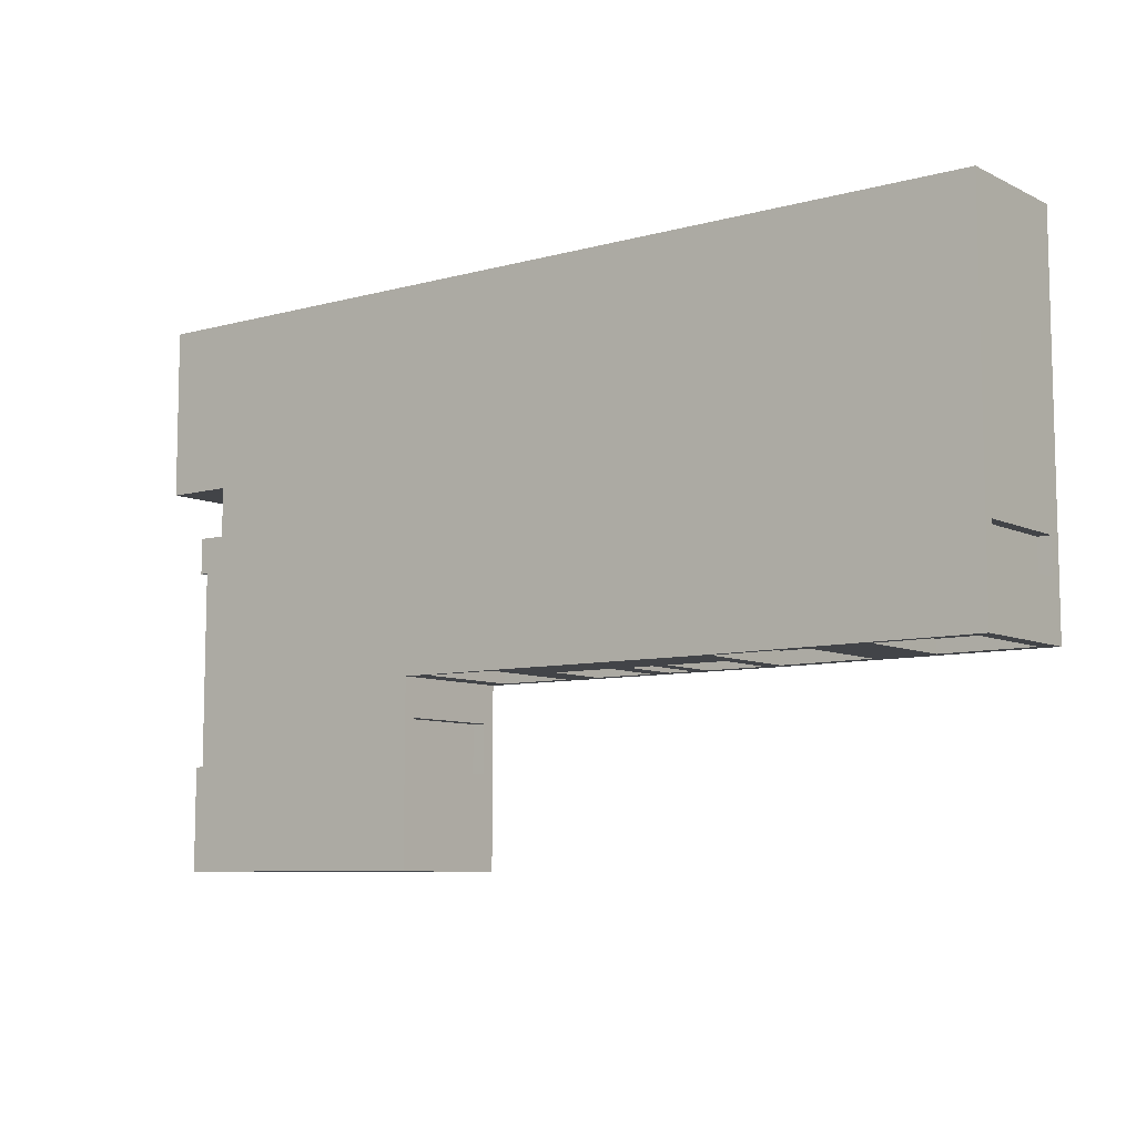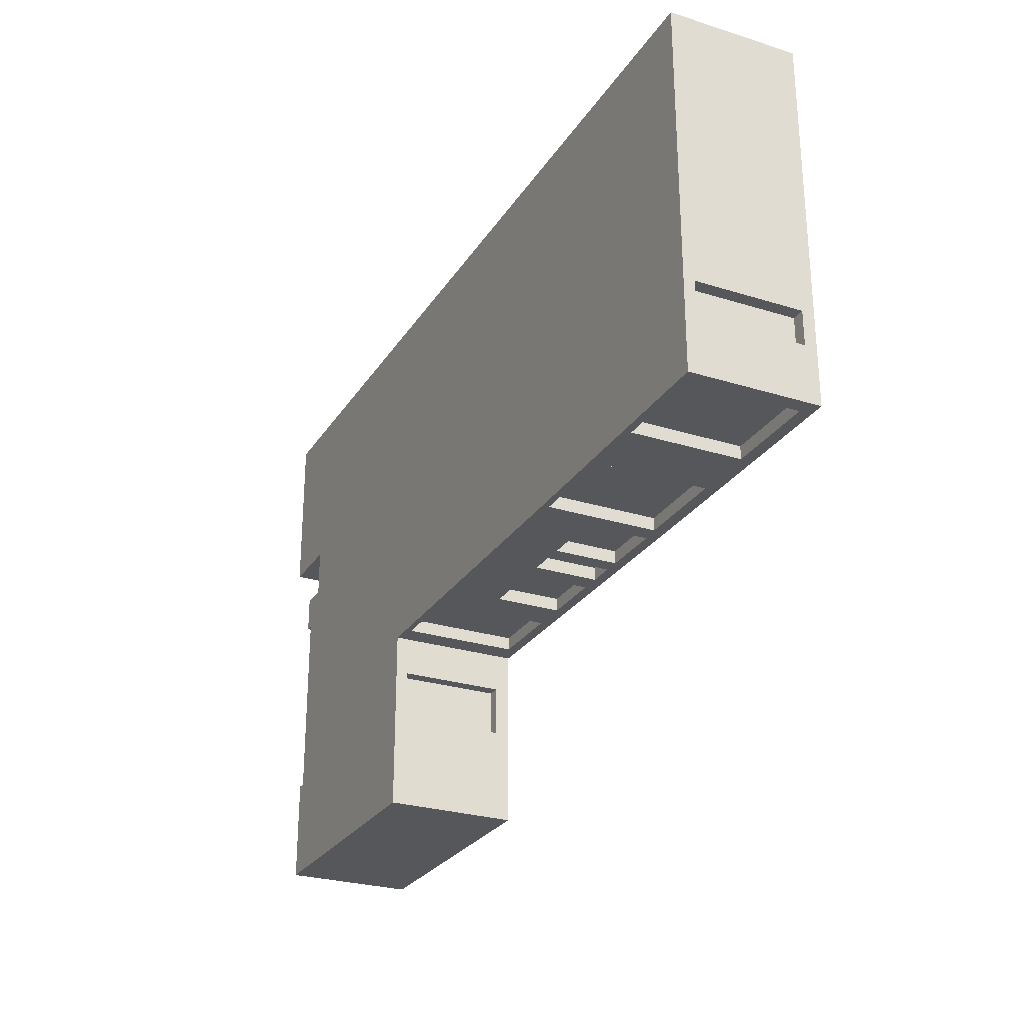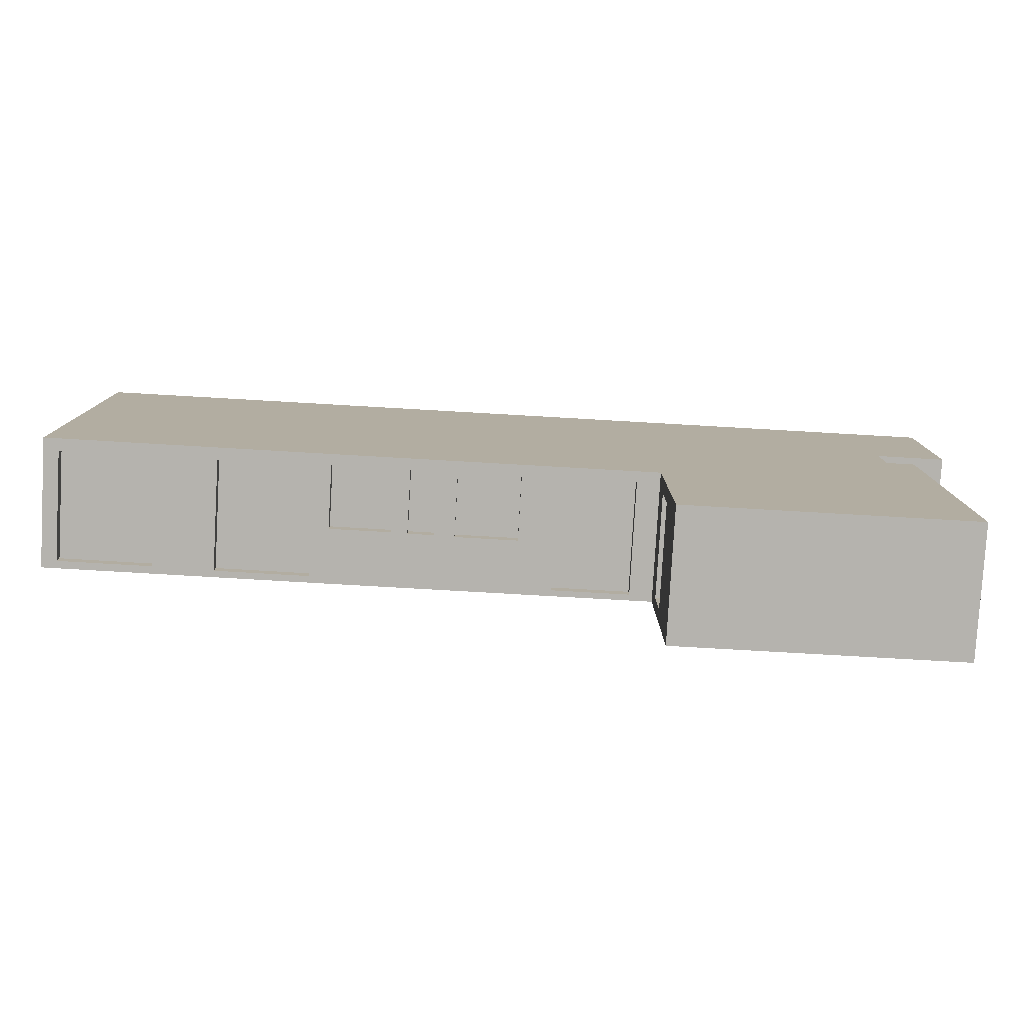
<metadata>
{"format":"obj","ext":"obj","renderer":"f3d","projection":"perspective","resolution":1024,"background":"white","views":[{"elev":-8.0,"azim":37.4,"up":"+Z"},{"elev":-27.0,"azim":64.1,"up":"+Z"},{"elev":-79.9,"azim":176.7,"up":"+Z"}]}
</metadata>
<code>
v -15.35 26.69 -52.82
v -15.32 26.69 -41.4
v -18.32 26.69 -41.39
v -18.35 26.69 -52.81
v -15.32 26.69 -41.4
v -15.32 2.856 -41.4
v -18.32 2.856 -41.39
v -18.32 26.69 -41.39
v -15.32 2.856 -41.4
v -15.35 2.856 -52.82
v -18.35 2.856 -52.81
v -18.32 2.856 -41.39
v -15.35 2.856 -52.82
v -15.35 26.69 -52.82
v -18.35 26.69 -52.81
v -18.35 2.856 -52.81
v -18.35 2.856 -52.81
v -18.35 26.69 -52.81
v -18.32 26.69 -41.39
v -18.32 2.856 -41.39
v -10.04 1.376 -32.54
v -10.04 27.54 -32.54
v -10.03 27.54 -29.54
v -10.03 1.376 -29.54
v -10.04 27.54 -32.54
v 7.811 27.54 -32.58
v 7.819 27.54 -29.58
v -10.03 27.54 -29.54
v 7.811 27.54 -32.58
v 7.811 1.376 -32.58
v 7.819 1.376 -29.58
v 7.819 27.54 -29.58
v 7.811 1.376 -32.58
v -10.04 1.376 -32.54
v -10.03 1.376 -29.54
v 7.819 1.376 -29.58
v 7.819 1.376 -29.58
v -10.03 1.376 -29.54
v -10.03 27.54 -29.54
v 7.819 27.54 -29.58
v 16.12 12.5 -32.61
v 16.12 27.54 -32.61
v 16.13 27.54 -29.61
v 16.13 12.5 -29.61
v 16.12 27.54 -32.61
v 30.62 27.54 -32.64
v 30.63 27.54 -29.64
v 16.13 27.54 -29.61
v 30.62 27.54 -32.64
v 30.62 12.5 -32.64
v 30.63 12.5 -29.64
v 30.63 27.54 -29.64
v 30.62 12.5 -32.64
v 16.12 12.5 -32.61
v 16.13 12.5 -29.61
v 30.63 12.5 -29.64
v 30.63 12.5 -29.64
v 16.13 12.5 -29.61
v 16.13 27.54 -29.61
v 30.63 27.54 -29.64
v 35.26 12.67 -32.66
v 35.26 27.54 -32.66
v 35.27 27.54 -29.66
v 35.27 12.67 -29.66
v 35.26 27.54 -32.66
v 41.36 27.54 -32.67
v 41.37 27.54 -29.67
v 35.27 27.54 -29.66
v 41.36 27.54 -32.67
v 41.36 12.67 -32.67
v 41.37 12.67 -29.67
v 41.37 27.54 -29.67
v 41.36 12.67 -32.67
v 35.26 12.67 -32.66
v 35.27 12.67 -29.66
v 41.37 12.67 -29.67
v 41.37 12.67 -29.67
v 35.27 12.67 -29.66
v 35.27 27.54 -29.66
v 41.37 27.54 -29.67
v 45.05 27.54 -32.68
v 59.3 27.54 -32.72
v 59.29 27.54 -29.63
v 45.04 27.54 -29.68
v 45.05 12.77 -32.68
v 45.05 27.54 -32.68
v 45.04 27.54 -29.68
v 45.04 12.77 -29.68
v 59.3 27.54 -32.72
v 59.3 12.77 -32.72
v 59.29 12.77 -29.63
v 59.29 27.54 -29.63
v 59.3 12.77 -32.72
v 45.05 12.77 -32.68
v 45.04 12.77 -29.68
v 59.29 12.77 -29.63
v 59.29 12.77 -29.63
v 45.04 12.77 -29.68
v 45.04 27.54 -29.68
v 59.29 27.54 -29.63
v 63.4 1.524 -32.71
v 63.4 27.21 -32.71
v 63.39 27.21 -29.71
v 63.39 1.524 -29.71
v 63.4 27.21 -32.71
v 85.1 27.21 -32.64
v 85.09 27.21 -29.64
v 63.39 27.21 -29.71
v 85.1 27.21 -32.64
v 85.1 1.524 -32.64
v 85.09 1.524 -29.64
v 85.09 27.21 -29.64
v 85.1 1.524 -32.64
v 63.4 1.524 -32.71
v 63.39 1.524 -29.71
v 85.09 1.524 -29.64
v 85.09 1.524 -29.64
v 63.39 1.524 -29.71
v 63.39 27.21 -29.71
v 85.09 27.21 -29.64
v 99.32 1.726 -32.59
v 99.32 27.21 -32.59
v 99.31 27.21 -29.59
v 99.31 1.726 -29.59
v 99.32 27.21 -32.59
v 121 27.21 -32.52
v 121 27.21 -29.52
v 99.31 27.21 -29.59
v 121 27.21 -32.52
v 121 1.726 -32.52
v 121 1.726 -29.52
v 121 27.21 -29.52
v 121 1.726 -32.52
v 99.32 1.726 -32.59
v 99.31 1.726 -29.59
v 121 1.726 -29.52
v 121 1.726 -29.52
v 99.31 1.726 -29.59
v 99.31 27.21 -29.59
v 121 27.21 -29.52
v 124.5 2.558 -19.35
v 124.5 27.21 -19.35
v 121.5 27.21 -19.36
v 121.5 2.558 -19.36
v 124.5 27.21 -19.35
v 124.4 27.21 -11.35
v 121.4 27.21 -11.36
v 121.5 27.21 -19.36
v 124.4 27.21 -11.35
v 124.4 2.558 -11.35
v 121.4 2.558 -11.36
v 121.4 27.21 -11.36
v 124.4 2.558 -11.35
v 124.5 2.558 -19.35
v 121.5 2.558 -19.36
v 121.4 2.558 -11.36
v 121.4 2.558 -11.36
v 121.5 2.558 -19.36
v 121.5 27.21 -19.36
v 121.4 27.21 -11.36
v 35.94 11.28 54.64
v 35.94 28.33 54.64
v 35.94 28.33 51.64
v 35.94 11.28 51.64
v 35.94 28.33 54.64
v 17.94 28.33 54.64
v 17.94 28.33 51.64
v 35.94 28.33 51.64
v 17.94 28.33 54.64
v 17.94 11.28 54.64
v 17.94 11.28 51.64
v 17.94 28.33 51.64
v 17.94 11.28 54.64
v 35.94 11.28 54.64
v 35.94 11.28 51.64
v 17.94 11.28 51.64
v 17.94 11.28 51.64
v 35.94 11.28 51.64
v 35.94 28.33 51.64
v 17.94 28.33 51.64
v 66.78 27.54 54.64
v 48.78 27.54 54.64
v 48.78 27.54 51.64
v 66.78 27.54 51.64
v 48.78 27.54 54.64
v 48.78 11.47 54.64
v 48.78 11.47 51.64
v 48.78 27.54 51.64
v 48.78 11.47 54.64
v 66.78 11.47 54.64
v 66.78 11.47 51.64
v 48.78 11.47 51.64
v 66.78 11.47 54.64
v 66.78 27.54 54.64
v 66.78 27.54 51.64
v 66.78 11.47 51.64
v 66.78 11.47 51.64
v 66.78 27.54 51.64
v 48.78 27.54 51.64
v 48.78 11.47 51.64
v -79.93 0 -4.788
v -79.93 28.18 -4.788
v -77.93 28.18 -4.793
v -77.93 0 -4.793
v -79.93 28.18 -4.788
v -80.05 28.18 -50.24
v -78.05 28.18 -50.25
v -77.93 28.18 -4.793
v -80.05 28.18 -50.24
v -80.05 0 -50.24
v -78.05 0 -50.25
v -78.05 28.18 -50.25
v -78.05 0 -50.25
v -77.93 0 -4.793
v -77.93 28.18 -4.793
v -78.05 28.18 -50.25
v -80.05 0 -50.24
v -80.05 28.18 -50.24
v -79.93 28.18 -4.788
v -79.93 0 -4.788
v -79.9 0 3.65
v -79.9 30 3.65
v -80.11 30 -74.35
v -80.11 0 -74.35
v -80.07 28.18 -58.14
v -80.07 2.853 -58.14
v -80.1 2.853 -70.24
v -80.1 28.18 -70.24
v -80.07 2.853 -58.14
v -80.07 28.18 -58.14
v -77.07 28.18 -58.15
v -77.07 2.853 -58.15
v -80.07 28.18 -58.14
v -80.1 28.18 -70.24
v -77.1 28.18 -70.25
v -77.07 28.18 -58.15
v -80.1 28.18 -70.24
v -80.1 2.853 -70.24
v -77.1 2.853 -70.25
v -77.1 28.18 -70.25
v -80.1 2.853 -70.24
v -80.07 2.853 -58.14
v -77.07 2.853 -58.15
v -77.1 2.853 -70.25
v -77.1 2.853 -70.25
v -77.07 2.853 -58.15
v -77.07 28.18 -58.15
v -77.1 28.18 -70.25
v -73.22 2.5 4.973
v -73.22 2.5 14.97
v -70.22 2.5 14.97
v -70.22 2.5 4.974
v -73.22 2.5 14.97
v -73.22 27.5 14.97
v -70.22 27.5 14.97
v -70.22 2.5 14.97
v -73.22 27.5 14.97
v -73.22 27.5 4.973
v -70.22 27.5 4.974
v -70.22 27.5 14.97
v -73.22 27.5 4.973
v -73.22 2.5 4.973
v -70.22 2.5 4.974
v -70.22 27.5 4.974
v -70.22 27.5 4.974
v -70.22 2.5 4.974
v -70.22 2.5 14.97
v -70.22 27.5 14.97
v 9.301 3.281 54.64
v 9.301 28.33 54.64
v 9.301 28.33 51.64
v 9.301 3.281 51.64
v 9.301 28.33 54.64
v 1.301 28.33 54.64
v 1.301 28.33 51.64
v 9.301 28.33 51.64
v 1.301 28.33 54.64
v 1.301 3.281 54.64
v 1.301 3.281 51.64
v 1.301 28.33 51.64
v 1.301 3.281 54.64
v 9.301 3.281 54.64
v 9.301 3.281 51.64
v 1.301 3.281 51.64
v 1.301 3.281 51.64
v 9.301 3.281 51.64
v 9.301 28.33 51.64
v 1.301 28.33 51.64
v -37.5 11.42 54.63
v -31.4 11.42 54.64
v -31.4 11.42 51.64
v -37.5 11.42 51.63
v -31.4 11.42 54.64
v -31.4 28.44 54.64
v -31.4 28.44 51.64
v -31.4 11.42 51.64
v -31.4 28.44 54.64
v -37.5 28.44 54.63
v -37.5 28.44 51.63
v -31.4 28.44 51.64
v -37.5 28.44 54.63
v -37.5 11.42 54.63
v -37.5 11.42 51.63
v -37.5 28.44 51.63
v -37.5 28.44 51.63
v -37.5 11.42 51.63
v -31.4 11.42 51.64
v -31.4 28.44 51.64
v 63.4 27.21 -32.71
v 63.4 1.524 -32.71
v 85.1 1.524 -32.64
v 85.1 27.21 -32.64
v 99.32 27.21 -32.59
v 99.32 1.726 -32.59
v 121 1.726 -32.52
v 121 27.21 -32.52
v 124.5 0 -32.51
v 59.3 0 -32.72
v 59.3 12.77 -32.72
v 59.3 27.54 -32.72
v 59.3 30 -32.72
v 124.5 30 -32.51
v 124.5 27.21 -19.35
v 124.5 2.558 -19.35
v 124.4 2.558 -11.35
v 124.4 27.21 -11.35
v 124.2 0 54.65
v 124.5 0 -32.51
v 124.5 30 -32.51
v 124.2 30 54.65
v 35.94 28.33 54.64
v 35.94 11.28 54.64
v 17.94 11.28 54.64
v 17.94 28.33 54.64
v 48.78 27.54 54.64
v 66.78 27.54 54.64
v 66.78 11.47 54.64
v 48.78 11.47 54.64
v 9.301 28.33 54.64
v 9.301 3.281 54.64
v 1.301 3.281 54.64
v 1.301 28.33 54.64
v -31.4 11.42 54.64
v -37.5 11.42 54.63
v -37.5 28.44 54.63
v -31.4 28.44 54.64
v -89.27 0 54.63
v 124.2 0 54.65
v 124.2 30 54.65
v -89.27 30 54.63
v -89.27 0 15.07
v -89.27 0 54.63
v -89.27 30 54.63
v -89.27 30 15.07
v -73.22 0 15.13
v -89.27 0 15.07
v -89.27 30 15.07
v -73.22 30 15.13
v -73.22 2.5 14.97
v -73.22 2.5 4.973
v -73.22 27.5 4.973
v -73.22 27.5 14.97
v -73.21 0 3.632
v -73.22 0 15.13
v -73.22 30 15.13
v -73.21 30 3.632
v -79.9 0 3.65
v -73.21 0 3.632
v -73.21 30 3.632
v -79.9 30 3.65
v -15.41 0 -74.52
v -80.11 0 -74.35
v -80.11 30 -74.35
v -15.41 30 -74.52
v -15.32 26.69 -41.4
v -15.35 26.69 -52.82
v -15.35 2.856 -52.82
v -15.32 2.856 -41.4
v -15.3 0 -32.52
v -15.41 0 -74.52
v -15.41 30 -74.52
v -15.3 30 -32.52
v -10.04 27.54 -32.54
v -10.04 1.376 -32.54
v 7.811 1.376 -32.58
v 7.811 27.54 -32.58
v 16.12 27.54 -32.61
v 16.12 12.5 -32.61
v 30.62 12.5 -32.64
v 30.62 27.54 -32.64
v 35.26 27.54 -32.66
v 35.26 12.67 -32.66
v 41.36 12.67 -32.67
v 41.36 27.54 -32.67
v 45.05 12.77 -32.68
v 59.3 12.77 -32.72
v 59.3 0 -32.72
v -15.3 0 -32.52
v -15.3 30 -32.52
v 59.3 30 -32.72
v 59.3 27.54 -32.72
v 45.05 27.54 -32.68
v 59.3 30 -32.72
v -15.3 30 -32.52
v -15.41 30 -74.52
v -80.11 30 -74.35
v -79.9 30 3.65
v -73.21 30 3.632
v -73.22 30 15.13
v -89.27 30 15.07
v -89.27 30 54.63
v 124.2 30 54.65
v 124.5 30 -32.51
v -78.05 0 -50.25
v -80.05 0 -50.24
v -80.11 0 -74.35
v -15.41 0 -74.52
v -15.3 0 -32.52
v 59.3 0 -32.72
v 124.5 0 -32.51
v 124.2 0 54.65
v -89.27 0 54.63
v -89.27 0 15.07
v -73.22 0 15.13
v -73.21 0 3.632
v -79.9 0 3.65
v -79.93 0 -4.788
v -77.93 0 -4.793
g 8c0cd928-e302-11ea-b6c1-54bf646e7e1f
f 1 2 4
f 4 2 3
g 8c0fe662-e302-11ea-803e-54bf646e7e1f
f 5 6 8
f 8 6 7
g 8c127e82-e302-11ea-9f6e-54bf646e7e1f
f 9 10 12
f 12 10 11
g 8c151688-e302-11ea-af84-54bf646e7e1f
f 13 14 16
f 16 14 15
g 8c17ae9c-e302-11ea-b8bb-54bf646e7e1f
f 18 19 17
f 17 19 20
g 8b2ed666-e302-11ea-8f65-54bf646e7e1f
f 21 22 24
f 24 22 23
g 8b319580-e302-11ea-bdd4-54bf646e7e1f
f 25 26 28
f 28 26 27
g 8b34549c-e302-11ea-af80-54bf646e7e1f
f 29 30 32
f 32 30 31
g 8b3713c6-e302-11ea-9ea0-54bf646e7e1f
f 33 34 36
f 36 34 35
g 8b39abc6-e302-11ea-b861-54bf646e7e1f
f 37 38 40
f 40 38 39
g 8a23a98a-e302-11ea-9dea-54bf646e7e1f
f 41 42 44
f 44 42 43
g 8a27c828-e302-11ea-a1e4-54bf646e7e1f
f 45 46 48
f 48 46 47
g 8a2b239c-e302-11ea-9eeb-54bf646e7e1f
f 49 50 52
f 52 50 51
g 8a2e09be-e302-11ea-b376-54bf646e7e1f
f 53 54 56
f 56 54 55
g 8a32ebae-e302-11ea-af38-54bf646e7e1f
f 57 58 60
f 60 58 59
g 893cf46e-e302-11ea-bf28-54bf646e7e1f
f 61 62 64
f 64 62 63
g 893fdaca-e302-11ea-a3a0-54bf646e7e1f
f 65 66 68
f 68 66 67
g 89429a02-e302-11ea-895d-54bf646e7e1f
f 69 70 72
f 72 70 71
g 89450adc-e302-11ea-93a7-54bf646e7e1f
f 73 74 76
f 76 74 75
g 89477bfe-e302-11ea-929c-54bf646e7e1f
f 77 78 80
f 80 78 79
g 88758750-e302-11ea-a897-54bf646e7e1f
f 82 83 81
f 81 83 84
g 88781f2e-e302-11ea-b415-54bf646e7e1f
f 85 86 88
f 88 86 87
g 887a900c-e302-11ea-80f5-54bf646e7e1f
f 89 90 92
f 92 90 91
g 887cd9f6-e302-11ea-a9d1-54bf646e7e1f
f 93 94 96
f 96 94 95
g 887f4af0-e302-11ea-8e92-54bf646e7e1f
f 97 98 100
f 100 98 99
g 879d9ea4-e302-11ea-997e-54bf646e7e1f
f 101 102 104
f 104 102 103
g 87a0d2e2-e302-11ea-93c4-54bf646e7e1f
f 105 106 108
f 108 106 107
g 87a4ca98-e302-11ea-827c-54bf646e7e1f
f 109 110 112
f 112 110 111
g 87a8e93a-e302-11ea-a8f9-54bf646e7e1f
f 113 114 116
f 116 114 115
g 87abcf74-e302-11ea-b148-54bf646e7e1f
f 117 118 120
f 120 118 119
g 86f21d78-e302-11ea-acfe-54bf646e7e1f
f 121 122 124
f 124 122 123
g 86f4b590-e302-11ea-8a00-54bf646e7e1f
f 125 126 128
f 128 126 127
g 86f72686-e302-11ea-b22e-54bf646e7e1f
f 129 130 132
f 132 130 131
g 86fb9348-e302-11ea-82ab-54bf646e7e1f
f 133 134 136
f 136 134 135
g 86fe2b62-e302-11ea-997b-54bf646e7e1f
f 137 138 140
f 140 138 139
g 8671555c-e302-11ea-b5c7-54bf646e7e1f
f 141 142 144
f 144 142 143
g 86739f50-e302-11ea-b697-54bf646e7e1f
f 145 146 148
f 148 146 147
g 8675c236-e302-11ea-82dc-54bf646e7e1f
f 149 150 152
f 152 150 151
g 8677e50c-e302-11ea-bb65-54bf646e7e1f
f 153 154 156
f 156 154 155
g 867a2efa-e302-11ea-8d9b-54bf646e7e1f
f 157 158 160
f 160 158 159
g 85ea72fa-e302-11ea-8e6e-54bf646e7e1f
f 161 162 164
f 164 162 163
g 85ed321c-e302-11ea-9b35-54bf646e7e1f
f 165 166 168
f 168 166 167
g 85ef551c-e302-11ea-9981-54bf646e7e1f
f 169 170 172
f 172 170 171
g 85f19f36-e302-11ea-a31d-54bf646e7e1f
f 173 174 176
f 176 174 175
g 85f3c212-e302-11ea-9e69-54bf646e7e1f
f 177 178 180
f 180 178 179
g 853ef1d8-e302-11ea-ab64-54bf646e7e1f
f 181 182 184
f 184 182 183
g 85413bb0-e302-11ea-a839-54bf646e7e1f
f 185 186 188
f 188 186 187
g 8543378c-e302-11ea-b8e9-54bf646e7e1f
f 189 190 192
f 192 190 191
g 8545334c-e302-11ea-89f5-54bf646e7e1f
f 193 194 196
f 196 194 195
g 85472f2c-e302-11ea-bb7a-54bf646e7e1f
f 198 199 197
f 197 199 200
g 84812102-e302-11ea-b4c9-54bf646e7e1f
f 201 202 204
f 204 202 203
g 8483921c-e302-11ea-b758-54bf646e7e1f
f 205 206 208
f 208 206 207
g 84858dca-e302-11ea-882d-54bf646e7e1f
f 209 210 212
f 212 210 211
g 848789b0-e302-11ea-a17d-54bf646e7e1f
f 213 214 216
f 216 214 215
g 829d48ba-e302-11ea-b88b-54bf646e7e1f
f 224 217 226
f 226 217 218
f 226 218 225
f 225 218 223
f 225 223 228
f 228 223 227
f 227 223 224
f 227 224 226
f 223 218 222
f 222 218 219
f 222 219 221
f 221 219 220
g 840fe94c-e302-11ea-959c-54bf646e7e1f
f 229 230 232
f 232 230 231
g 84123346-e302-11ea-8cb5-54bf646e7e1f
f 233 234 236
f 236 234 235
g 84145624-e302-11ea-9d19-54bf646e7e1f
f 237 238 240
f 240 238 239
g 8416ee2c-e302-11ea-a44f-54bf646e7e1f
f 241 242 244
f 244 242 243
g 84193834-e302-11ea-b513-54bf646e7e1f
f 245 246 248
f 248 246 247
g 83b239ac-e302-11ea-97b3-54bf646e7e1f
f 249 250 252
f 252 250 251
g 83b48398-e302-11ea-9cdf-54bf646e7e1f
f 253 254 256
f 256 254 255
g 83b6583e-e302-11ea-9eda-54bf646e7e1f
f 257 258 260
f 260 258 259
g 83b85428-e302-11ea-8e5a-54bf646e7e1f
f 261 262 264
f 264 262 263
g 83ba4ff4-e302-11ea-8447-54bf646e7e1f
f 266 267 265
f 265 267 268
g 8355744a-e302-11ea-a43c-54bf646e7e1f
f 269 270 272
f 272 270 271
g 8357972c-e302-11ea-819f-54bf646e7e1f
f 273 274 276
f 276 274 275
g 83596c06-e302-11ea-9745-54bf646e7e1f
f 277 278 280
f 280 278 279
g 835b40a6-e302-11ea-b2cf-54bf646e7e1f
f 281 282 284
f 284 282 283
g 835f3840-e302-11ea-9a98-54bf646e7e1f
f 285 286 288
f 288 286 287
g 830cab9e-e302-11ea-98e1-54bf646e7e1f
f 289 290 292
f 292 290 291
g 830e8064-e302-11ea-abad-54bf646e7e1f
f 293 294 296
f 296 294 295
g 83105522-e302-11ea-ba74-54bf646e7e1f
f 297 298 300
f 300 298 299
g 831202d0-e302-11ea-bb28-54bf646e7e1f
f 301 302 304
f 304 302 303
g 83138988-e302-11ea-9507-54bf646e7e1f
f 306 307 305
f 305 307 308
g 8293abd2-e302-11ea-8442-54bf646e7e1f
f 310 319 309
f 309 319 320
f 309 320 321
f 319 310 318
f 318 310 311
f 318 311 317
f 317 311 314
f 317 314 315
f 311 312 314
f 314 312 313
f 313 312 322
f 313 322 316
f 316 322 317
f 316 317 315
f 322 312 321
f 321 312 309
g 8295597e-e302-11ea-bdca-54bf646e7e1f
f 324 328 323
f 323 328 329
f 323 329 326
f 326 329 330
f 326 330 327
f 324 325 328
f 328 325 327
f 327 325 326
g 8296e00c-e302-11ea-a582-54bf646e7e1f
f 332 335 331
f 331 335 336
f 331 336 349
f 349 336 337
f 349 337 348
f 348 337 340
f 348 340 347
f 347 340 341
f 347 341 344
f 344 341 343
f 343 341 342
f 343 342 346
f 346 342 350
f 346 350 345
f 345 350 344
f 344 350 347
f 333 340 332
f 332 340 338
f 332 338 335
f 340 333 339
f 339 333 334
f 339 334 350
f 350 334 349
f 349 334 331
f 337 338 340
f 342 339 350
g 82983fac-e302-11ea-ba1c-54bf646e7e1f
f 351 352 354
f 354 352 353
g 8299782c-e302-11ea-a856-54bf646e7e1f
f 355 356 358
f 358 356 357
g 829ab0ac-e302-11ea-ad82-54bf646e7e1f
f 362 359 364
f 364 359 360
f 364 360 363
f 363 360 361
f 363 361 366
f 366 361 365
f 365 361 362
f 365 362 364
g 829c103e-e302-11ea-acb5-54bf646e7e1f
f 367 368 370
f 370 368 369
g 829ea834-e302-11ea-bf80-54bf646e7e1f
f 371 372 374
f 374 372 373
g 82a02eda-e302-11ea-bc08-54bf646e7e1f
f 376 382 375
f 375 382 379
f 375 379 378
f 378 379 377
f 377 379 380
f 377 380 376
f 376 380 381
f 376 381 382
g 82a1b570-e302-11ea-b388-54bf646e7e1f
f 384 398 383
f 383 398 399
f 383 399 386
f 386 399 387
f 386 387 388
f 384 385 398
f 398 385 397
f 397 385 389
f 397 389 392
f 392 389 390
f 392 390 391
f 391 390 400
f 391 400 394
f 394 400 402
f 394 402 395
f 389 385 388
f 388 385 386
f 390 387 400
f 400 387 399
f 392 393 397
f 397 393 395
f 397 395 396
f 393 394 395
f 400 401 402
g 82a31508-e302-11ea-82ea-54bf646e7e1f
f 413 403 412
f 412 403 404
f 412 404 409
f 409 404 408
f 408 404 407
f 407 404 406
f 406 404 405
f 410 411 409
f 409 411 412
g 82a64952-e302-11ea-b8eb-54bf646e7e1f
f 415 416 414
f 414 416 417
f 414 417 418
f 419 421 418
f 418 421 424
f 418 424 425
f 419 420 421
f 421 422 424
f 424 422 423
f 418 425 428
f 428 425 426
f 428 426 427
f 428 414 418

</code>
